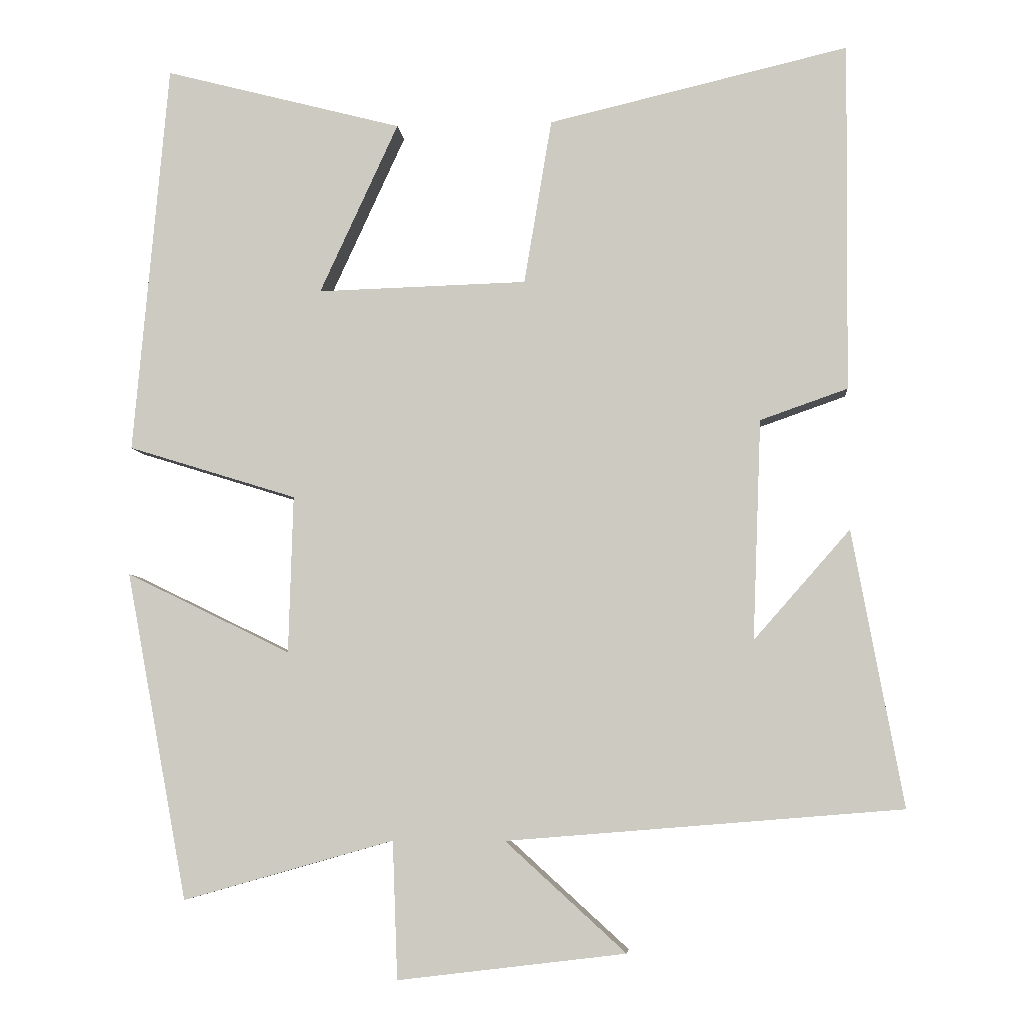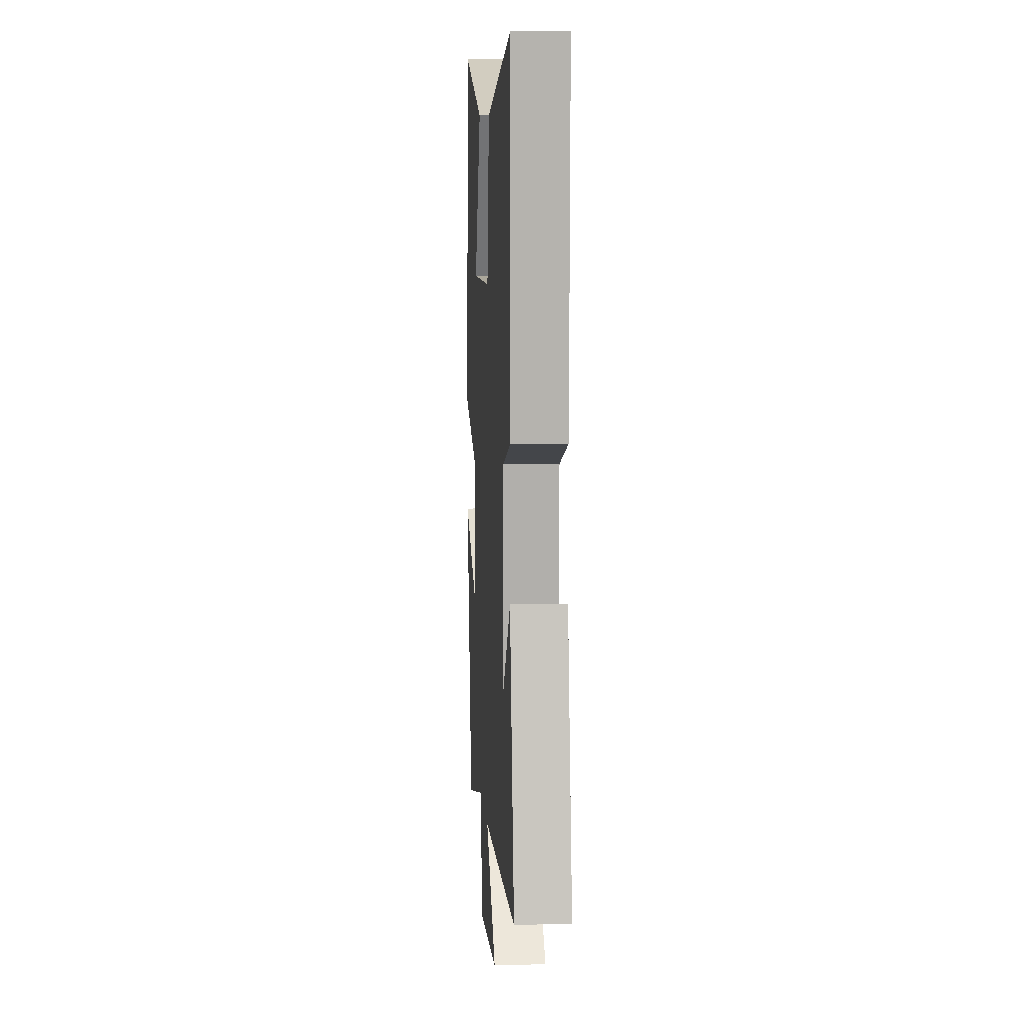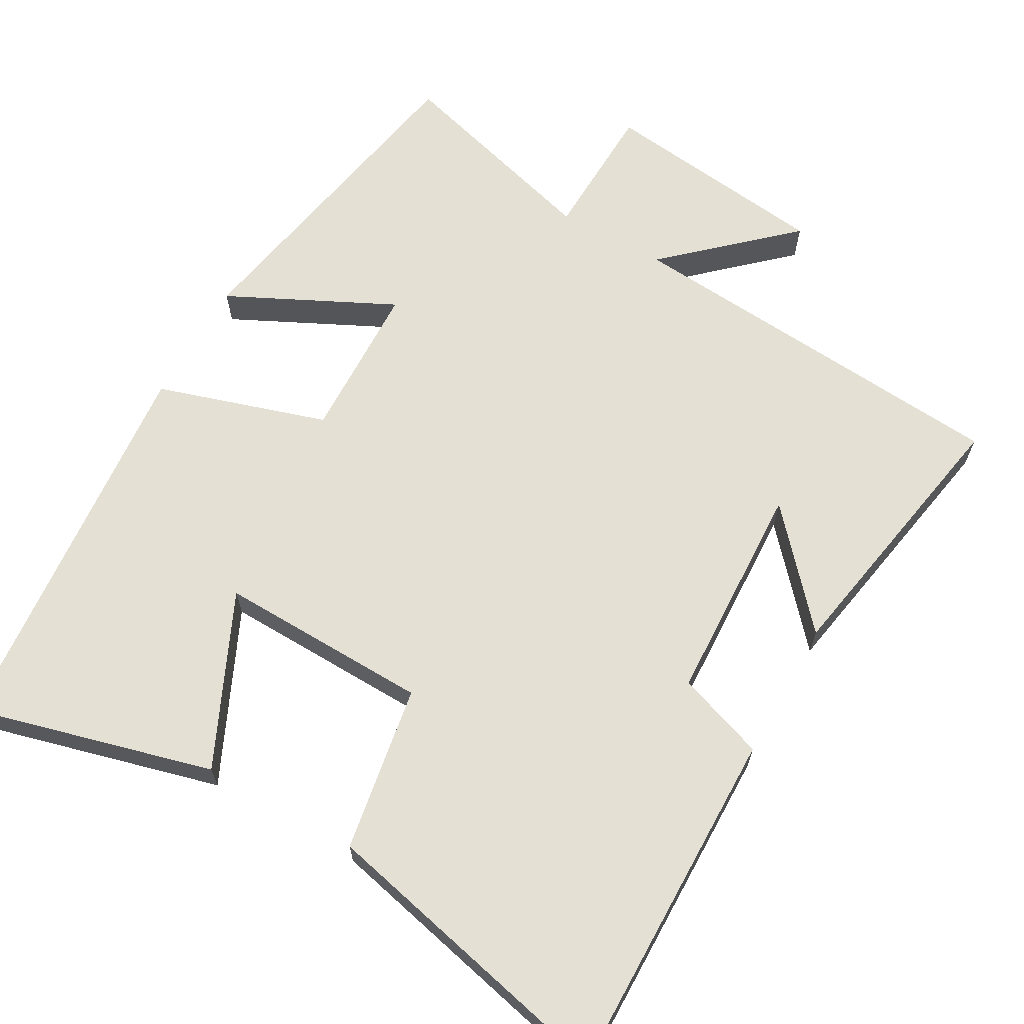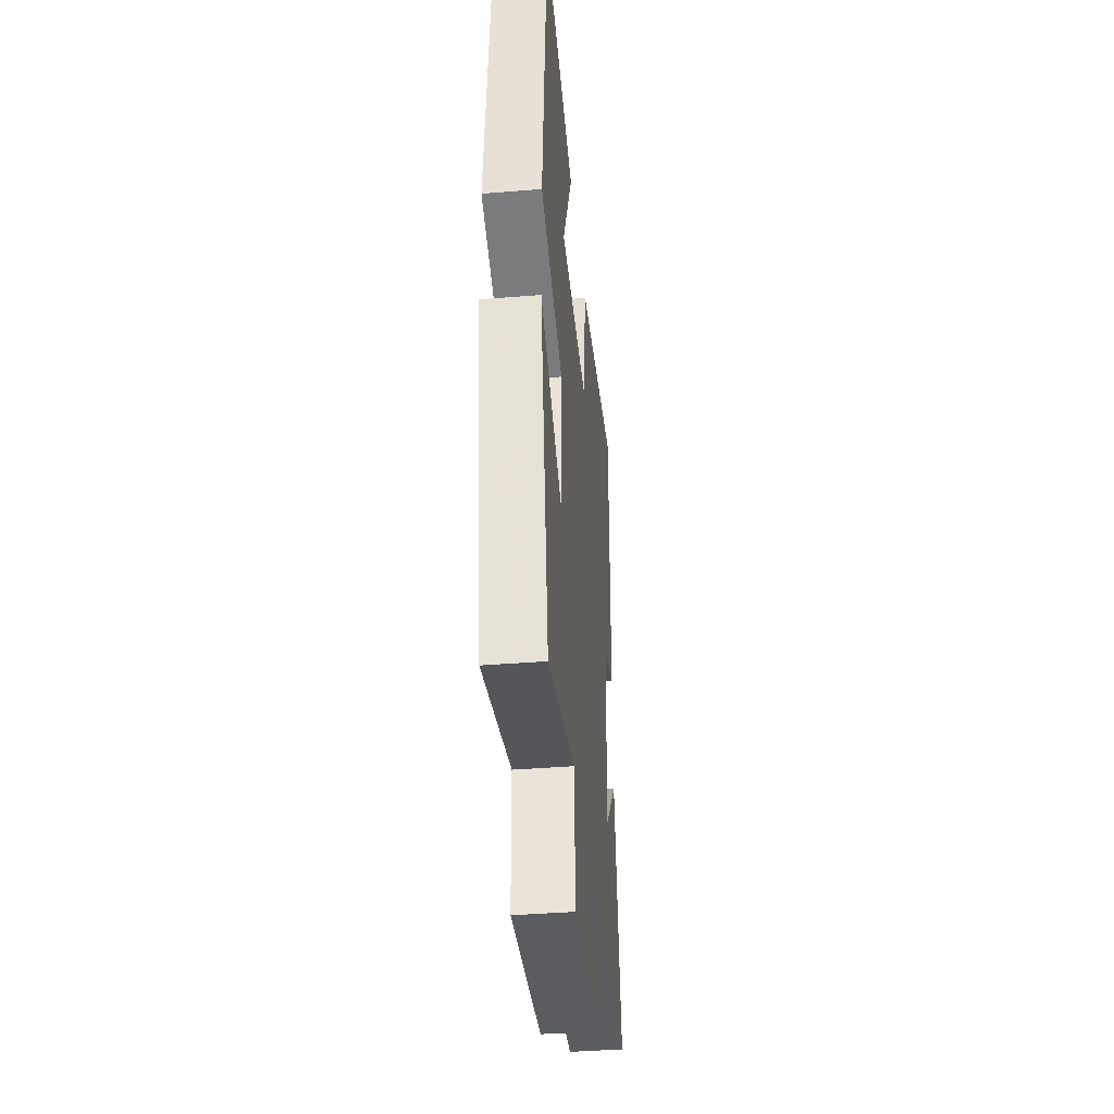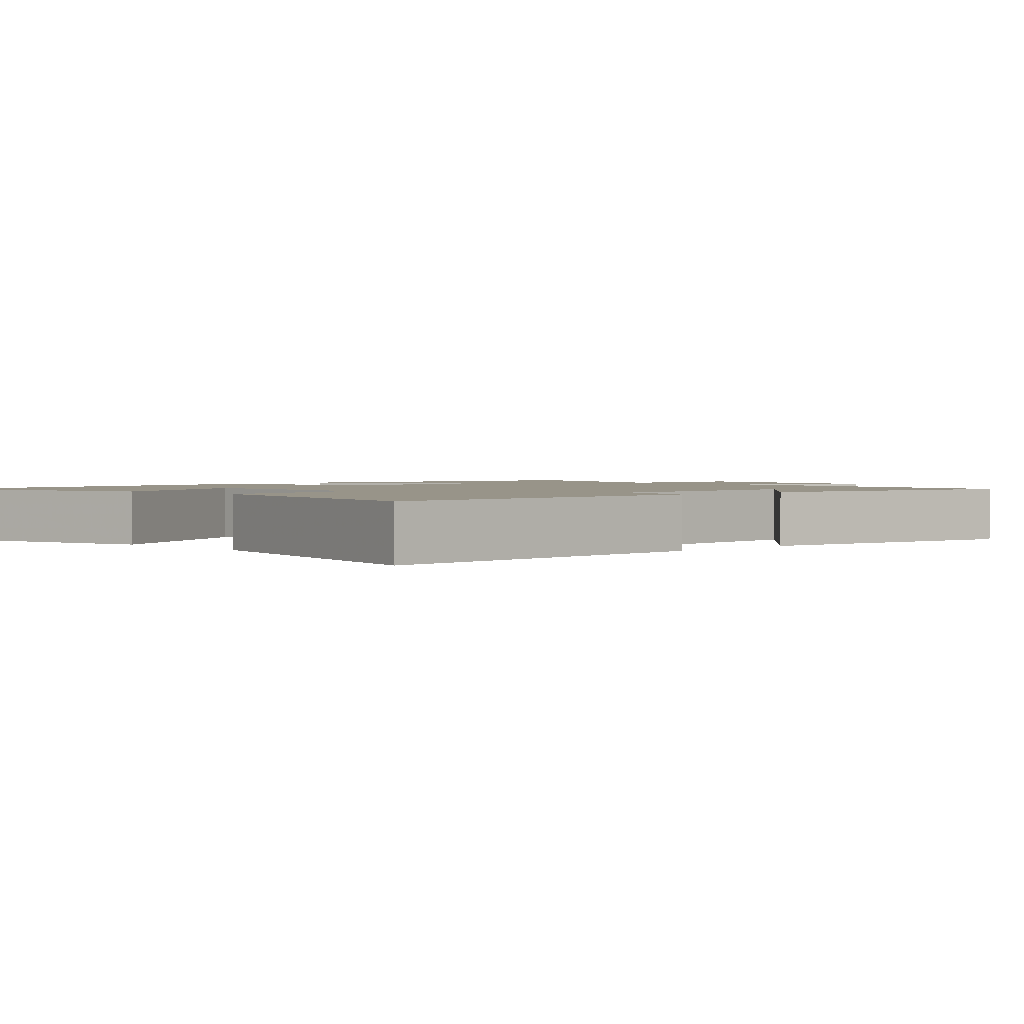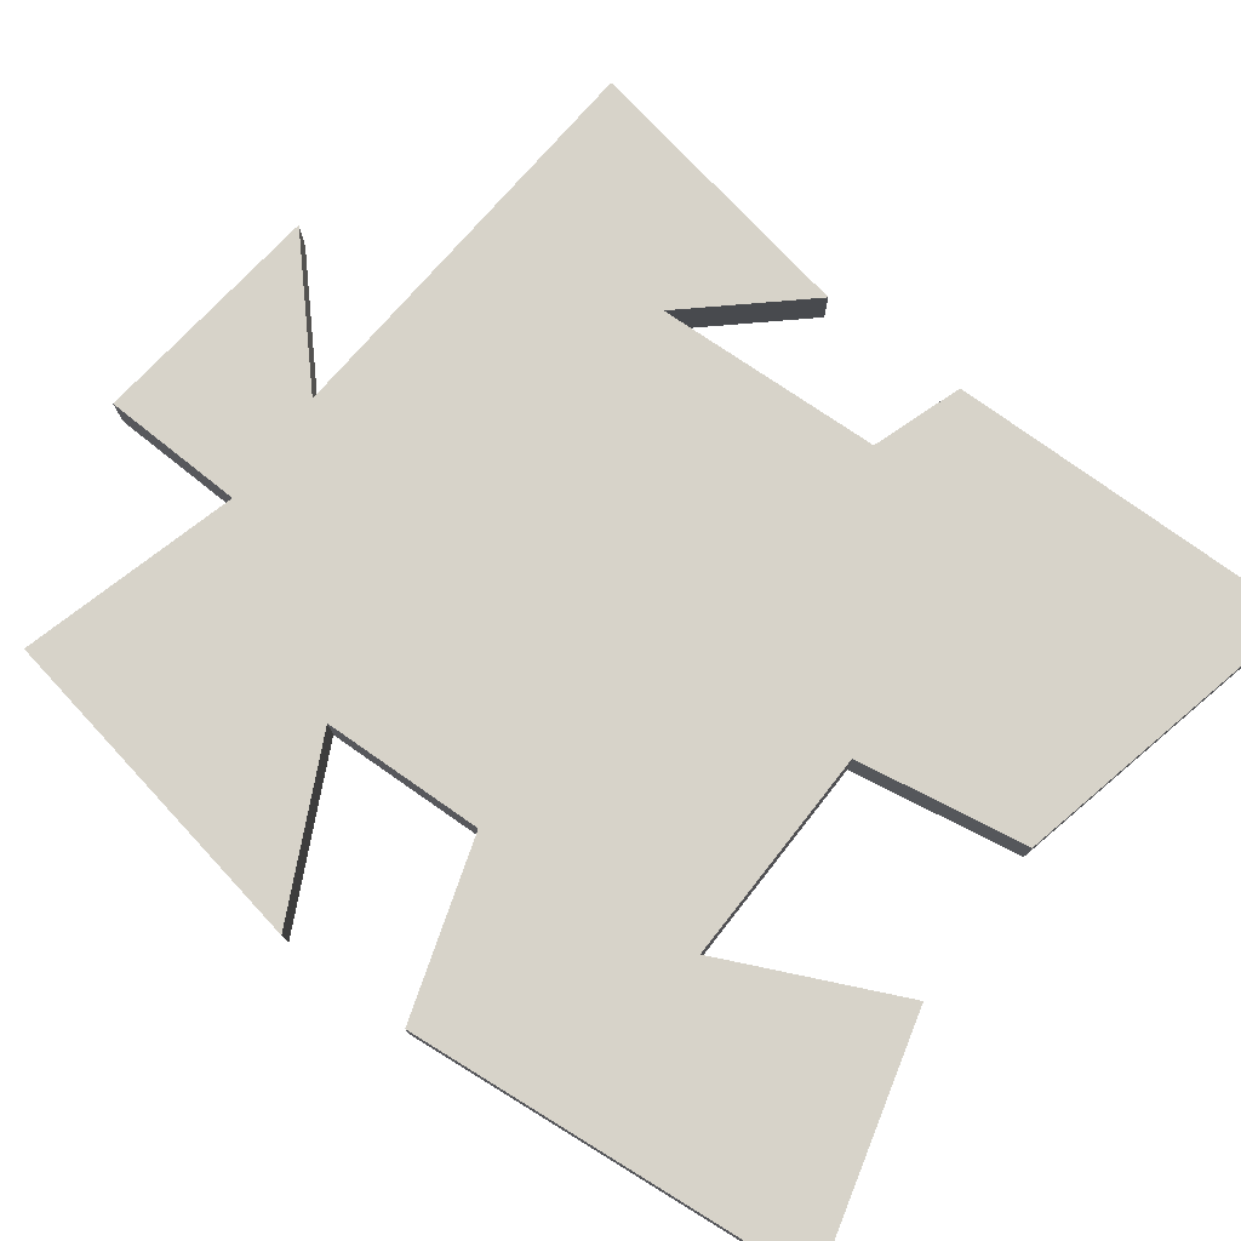
<metadata>
{"format":"obj","ext":"obj","renderer":"f3d","projection":"perspective","resolution":1024,"background":"white","views":[{"elev":-6.0,"azim":5.2,"up":"+Z"},{"elev":9.8,"azim":86.0,"up":"+Z"},{"elev":65.6,"azim":29.3,"up":"+Y"},{"elev":-41.3,"azim":-84.4,"up":"+Z"},{"elev":1.7,"azim":45.5,"up":"+Y"},{"elev":76.4,"azim":-53.5,"up":"+Y"}]}
</metadata>
<code>
v -0.415 0.07 -0.582
v -0.5 0.07 -0.132
v -0.274 0.07 -0.242
v -0.268 0.07 -0.026
v -0.5 0.07 0.046
v -0.453 0.07 0.586
v -0.125 0.07 0.5
v -0.233 0.07 0.265
v 0.055 0.07 0.273
v 0.093 0.07 0.5
v 0.505 0.07 0.596
v 0.5 0.07 0.116
v 0.38 0.07 0.074
v 0.368 0.07 -0.228
v 0.5 0.07 -0.078
v 0.569 0.07 -0.456
v 0.028 0.07 -0.5
v 0.193 0.07 -0.65
v -0.119 0.07 -0.688
v -0.126 0.07 -0.5
v -0.415 0 -0.582
v -0.5 0 -0.132
v -0.274 0 -0.242
v -0.268 0 -0.026
v -0.5 0 0.046
v -0.453 0 0.586
v -0.125 0 0.5
v -0.233 0 0.265
v 0.055 0 0.273
v 0.093 0 0.5
v 0.505 0 0.596
v 0.5 0 0.116
v 0.38 0 0.074
v 0.368 0 -0.228
v 0.5 0 -0.078
v 0.569 0 -0.456
v 0.028 0 -0.5
v 0.193 0 -0.65
v -0.119 0 -0.688
v -0.126 0 -0.5
f 17 18 19 20
f 16 17 20
f 14 15 16
f 14 16 20
f 13 14 20 1
f 9 10 11 12
f 8 9 12 13
f 5 6 7 8
f 4 5 8 13
f 3 4 13
f 1 2 3
f 1 3 13
f 40 39 38 37
f 40 37 36
f 36 35 34
f 40 36 34
f 21 40 34 33
f 32 31 30 29
f 33 32 29 28
f 28 27 26 25
f 33 28 25 24
f 33 24 23
f 23 22 21
f 33 23 21
f 1 21 22 2
f 2 22 23 3
f 3 23 24 4
f 4 24 25 5
f 5 25 26 6
f 6 26 27 7
f 7 27 28 8
f 8 28 29 9
f 9 29 30 10
f 10 30 31 11
f 11 31 32 12
f 12 32 33 13
f 13 33 34 14
f 14 34 35 15
f 15 35 36 16
f 16 36 37 17
f 17 37 38 18
f 18 38 39 19
f 19 39 40 20
f 20 40 21 1

</code>
